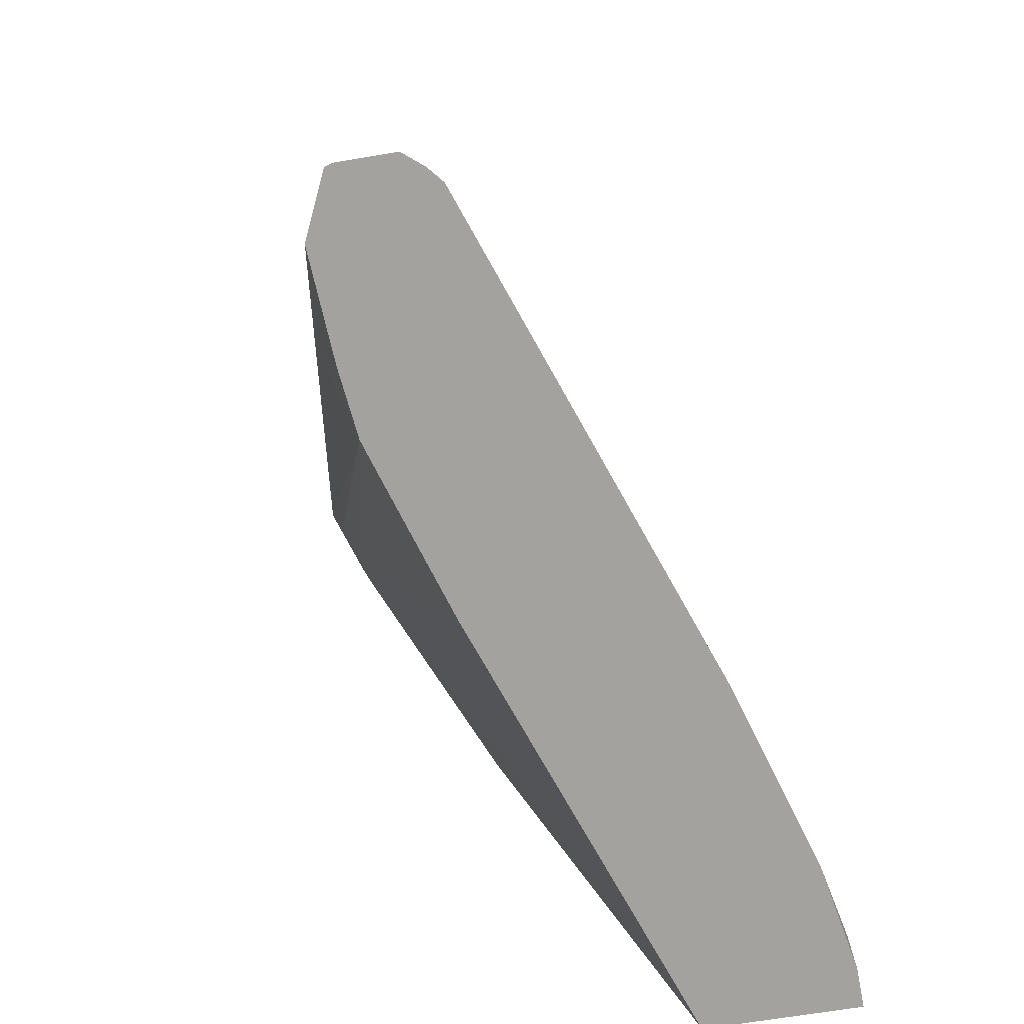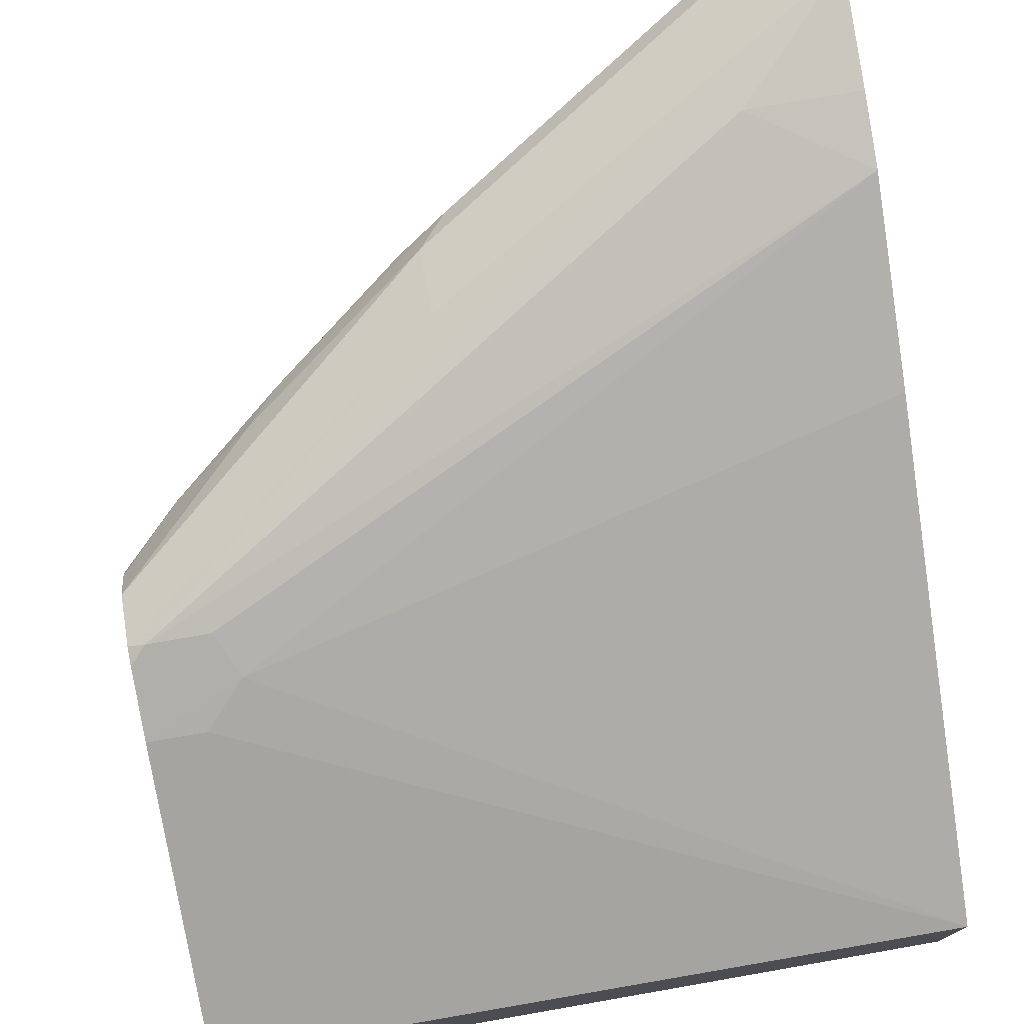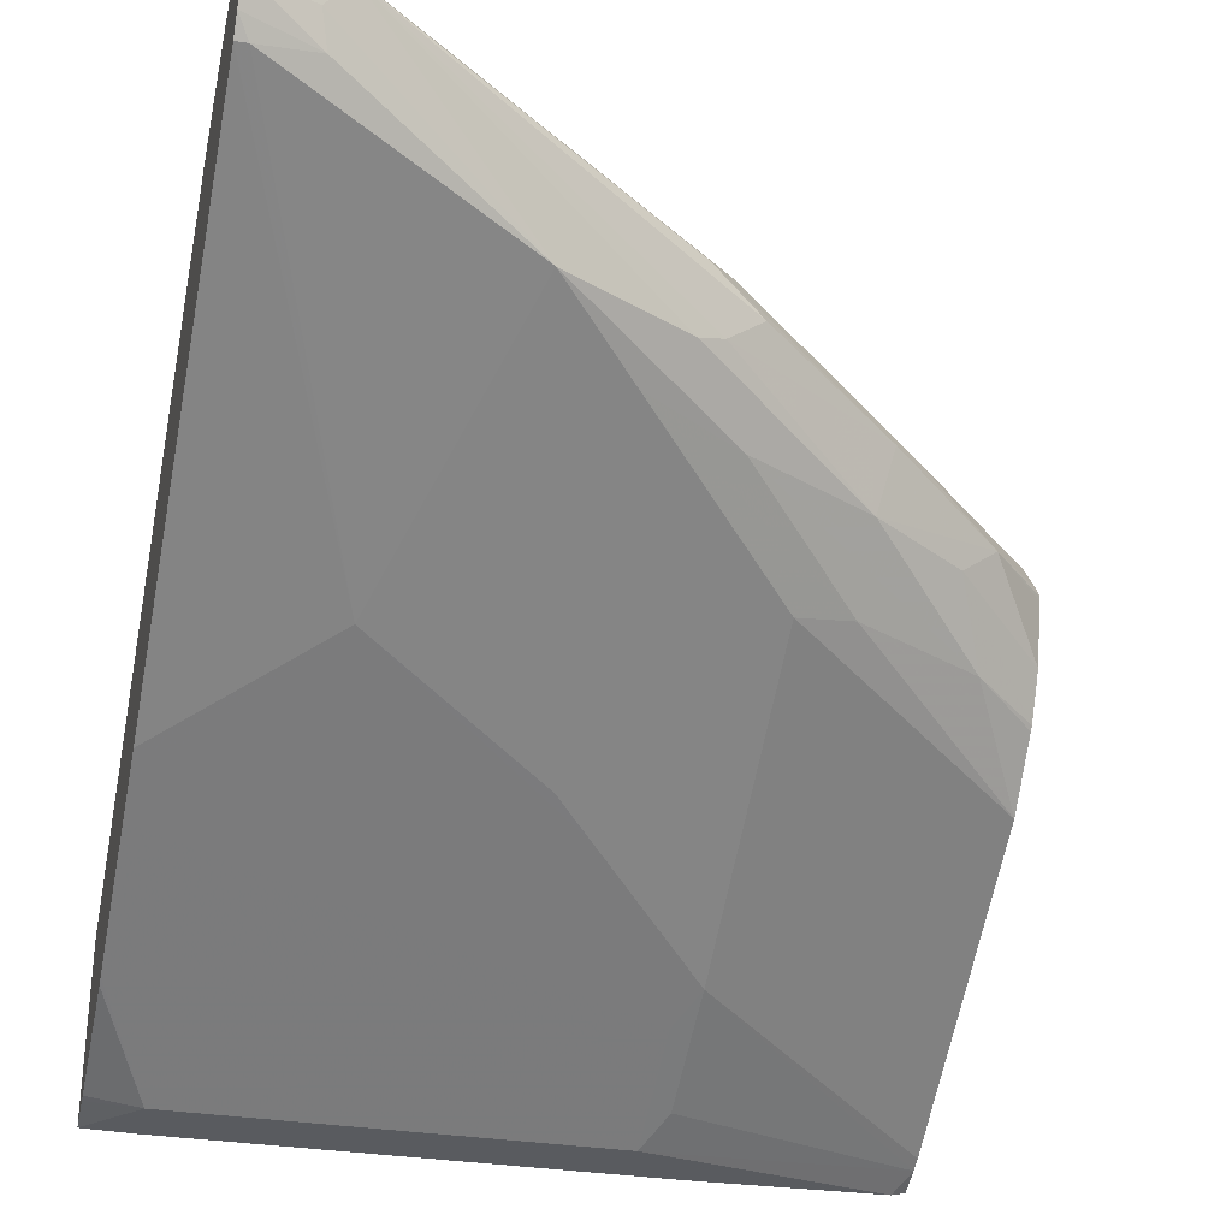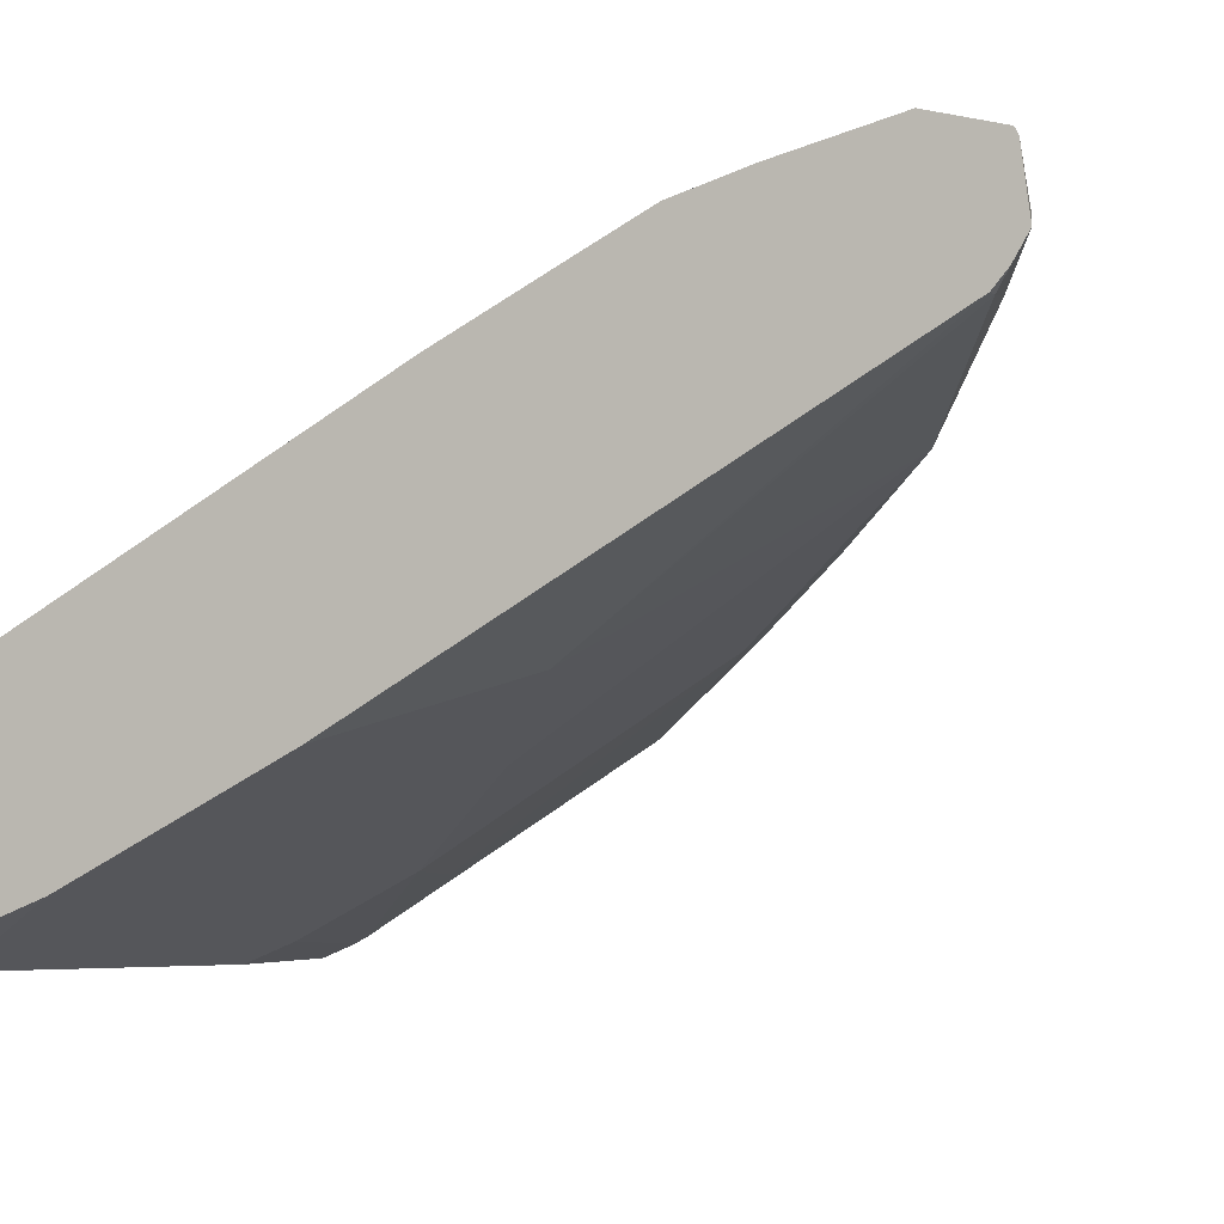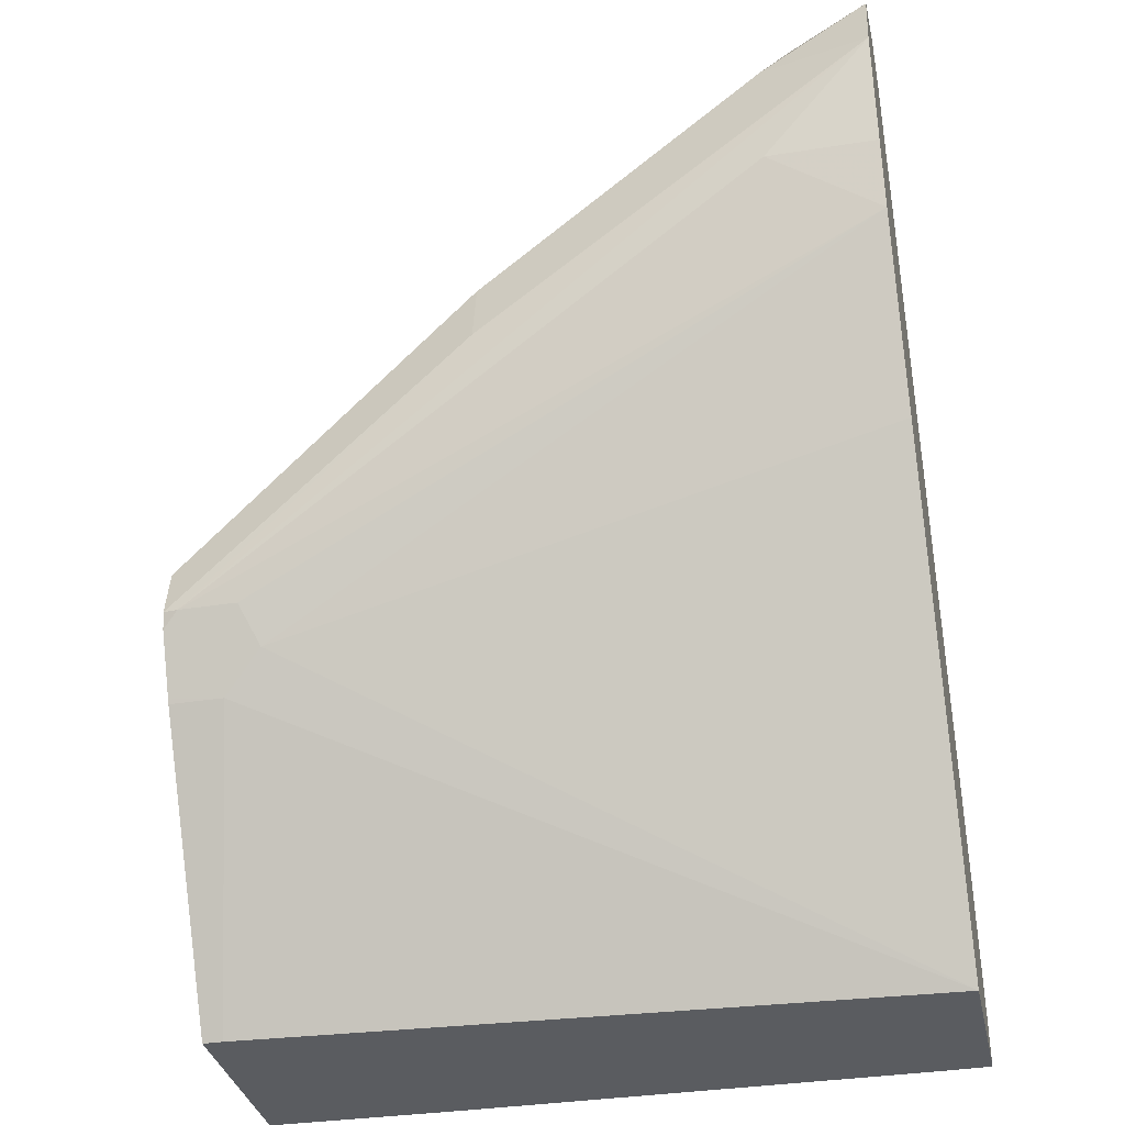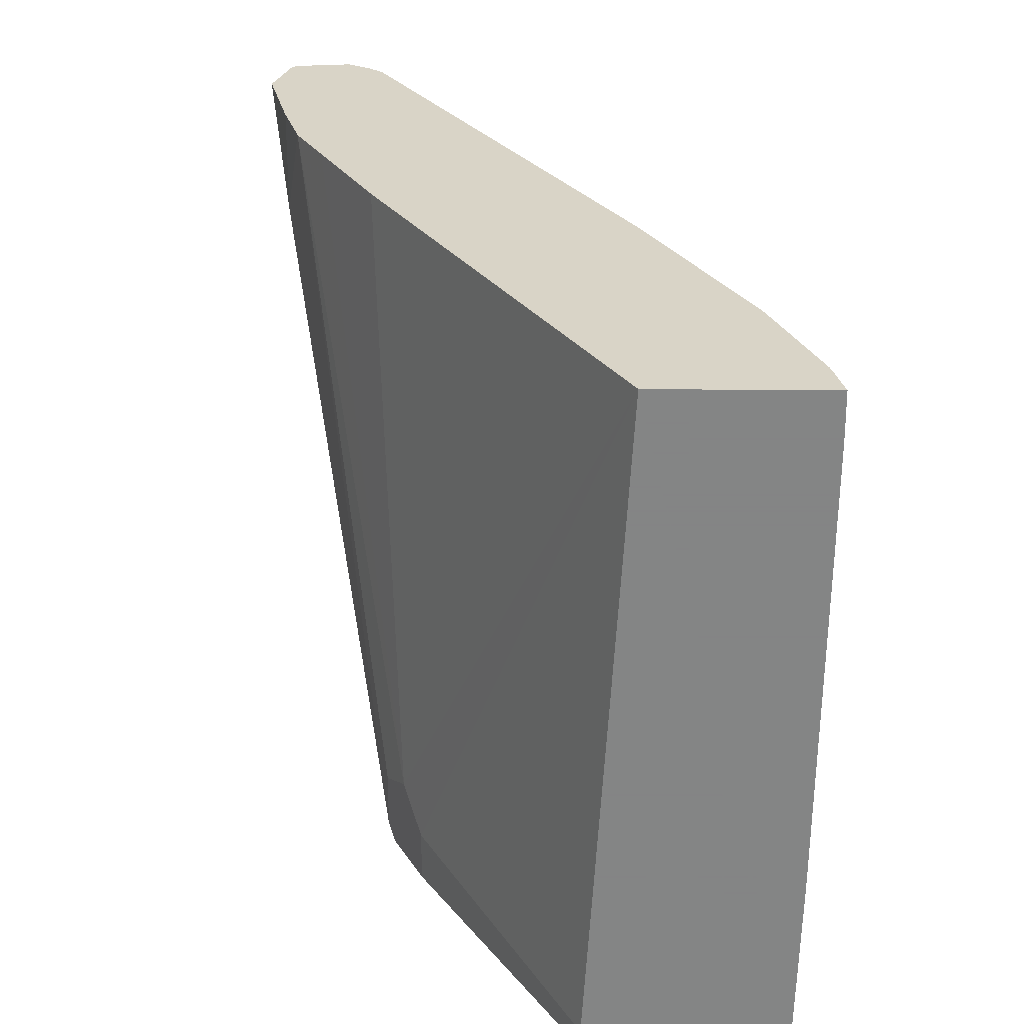
<metadata>
{"format":"obj","ext":"obj","renderer":"f3d","projection":"perspective","resolution":1024,"background":"white","views":[{"elev":17.1,"azim":75.2,"up":"+Y"},{"elev":76.2,"azim":-9.9,"up":"+Z"},{"elev":-32.0,"azim":167.4,"up":"+Z"},{"elev":-5.6,"azim":113.6,"up":"+Z"},{"elev":-34.3,"azim":12.1,"up":"+Y"},{"elev":-61.6,"azim":89.6,"up":"+Y"}]}
</metadata>
<code>
v 0.7434 0.4063 -0.1412
v 0.7434 0.4037 -0.121
v 0.7434 0.4015 -0.1492
v 0.7211 0.3934 -0.1513
v 0.7237 0.3984 -0.1412
v 0.7161 0.3984 -0.1311
v 0.7434 0.4025 -0.1187
v 0.7434 0.3967 -0.1547
v 0.7396 0.3967 -0.1547
v 0.6589 0.3564 -0.1748
v 0.6153 0.3379 -0.1513
v 0.706 0.3858 -0.1261
v 0.6186 0.3362 -0.1748
v 0.6102 0.3328 -0.1715
v 0.5985 0.3295 -0.1614
v 0.7434 0.3803 -0.1124
v 0.7434 0.2286 -0.2488
v 0.6926 0.2689 -0.2286
v 0.632 0.3295 -0.1883
v 0.6001 0.3127 -0.1916
v 0.632 0.2286 -0.2488
v 0.6186 0.2152 -0.2555
v 0.5917 0.1883 -0.2689
v 0.5548 0.2975 -0.1715
v 0.5447 0.2849 -0.1664
v 0.6052 0.3252 -0.1462
v 0.706 0.3631 -0.121
v 0.5598 0.2925 -0.1916
v 0.6052 0.3026 -0.1412
v 0.5043 0.2219 -0.1614
v 0.706 0.3429 -0.121
v 0.7434 0.3429 -0.121
v 0.7434 0.219 -0.2536
v 0.6858 0.2421 -0.2421
v 0.6186 0.316 -0.195
v 0.5783 0.2757 -0.2152
v 0.5598 0.2723 -0.2118
v 0.5783 0.1748 -0.2757
v 0.5194 0.2522 -0.2118
v 0.585 0.1614 -0.2824
v 0.5178 0.2689 -0.1816
v 0.499 0.2479 -0.1783
v 0.499 0.2393 -0.1664
v 0.499 0.2226 -0.1627
v 0.5295 0.2723 -0.1916
v 0.499 0.2166 -0.164
v 0.499 0.2085 -0.1681
v 0.5245 0.2219 -0.1614
v 0.7434 0.3198 -0.1276
v 0.7434 0.2077 -0.2593
v 0.5581 0.2354 -0.2353
v 0.499 0.2166 -0.2346
v 0.5783 0.1345 -0.2958
v 0.499 0.1114 -0.2973
v 0.499 0.1158 -0.2951
v 0.5178 0.1547 -0.2757
v 0.5379 0.195 -0.2555
v 0.499 0.2256 -0.2256
v 0.499 0.2346 -0.2166
v 0.499 0.2358 -0.2153
v 0.7434 0.1614 -0.2824
v 0.585 0.121 -0.3026
v 0.499 0.244 -0.2017
v 0.499 0.2492 -0.1828
v 0.499 0.2495 -0.1816
v 0.499 0.2372 -0.2131
v 0.499 0.1964 -0.1741
v 0.5312 0.2085 -0.1681
v 0.7434 0.2991 -0.1378
v 0.5035 0.1025 -0.3018
v 0.499 0.1025 -0.3008
v 0.7434 0.1584 -0.2839
v 0.7262 0.121 -0.3026
v 0.5664 0.1025 -0.3026
v 0.499 0.195 -0.1748
v 0.5178 0.195 -0.1748
v 0.7434 0.1025 -0.2426
v 0.7434 0.2588 -0.1579
v 0.499 0.1025 -0.2312
v 0.7434 0.1181 -0.299
v 0.743 0.1177 -0.2992
v 0.7434 0.1157 -0.2996
v 0.7434 0.1025 -0.3022
v 0.7262 0.1025 -0.3026
v 0.5059 0.1025 -0.2312
f 40 50 61
f 41 65 42
f 40 61 73
f 40 73 62
f 41 45 63
f 41 63 64
f 41 64 65
f 42 66 60
f 42 64 63
f 42 63 66
f 42 60 59
f 42 59 58
f 42 58 52
f 42 52 55
f 39 60 45
f 42 55 54
f 42 65 64
f 39 59 60
f 36 38 51
f 39 52 58
f 30 68 48
f 30 48 49
f 30 49 31
f 31 49 32
f 33 50 34
f 34 50 40
f 35 38 36
f 36 51 52
f 39 58 59
f 36 52 37
f 37 52 39
f 38 40 62
f 38 62 53
f 38 53 54
f 38 54 55
f 38 55 56
f 38 56 57
f 38 57 51
f 42 54 71
f 42 71 79
f 51 57 52
f 42 75 67
f 68 78 69
f 70 74 84
f 70 84 83
f 70 83 77
f 70 77 85
f 70 85 79
f 70 79 71
f 72 80 73
f 73 80 81
f 73 81 82
f 73 82 83
f 73 83 84
f 75 79 85
f 75 85 76
f 76 85 77
f 80 82 81
f 30 47 68
f 68 76 77
f 42 79 75
f 67 76 68
f 62 74 70
f 42 67 47
f 42 47 46
f 42 46 44
f 42 44 43
f 45 60 66
f 45 66 63
f 47 67 68
f 48 68 49
f 49 68 69
f 52 57 56
f 52 56 55
f 53 62 54
f 54 62 70
f 54 70 71
f 61 72 73
f 62 73 84
f 62 84 74
f 67 75 76
f 68 77 78
f 30 46 47
f 29 44 30
f 2 6 7
f 3 8 9
f 3 9 4
f 4 9 10
f 4 10 5
f 5 10 6
f 6 11 12
f 6 12 7
f 6 10 13
f 6 13 14
f 6 14 15
f 6 15 11
f 7 12 16
f 8 17 18
f 8 18 9
f 9 18 10
f 10 19 20
f 1 6 2
f 10 20 13
f 1 5 6
f 1 3 4
f 30 44 46
f 1 2 7
f 1 7 16
f 1 16 32
f 1 32 49
f 1 49 69
f 1 69 78
f 1 78 77
f 1 77 83
f 1 83 82
f 1 82 80
f 1 80 72
f 1 72 61
f 1 61 50
f 1 50 33
f 1 33 17
f 1 17 8
f 1 4 5
f 10 18 21
f 1 8 3
f 10 22 23
f 19 36 37
f 19 37 20
f 19 38 35
f 20 37 39
f 20 39 28
f 22 34 40
f 22 40 23
f 24 28 41
f 24 41 25
f 25 41 42
f 25 42 43
f 25 43 26
f 26 43 44
f 26 44 29
f 28 39 45
f 10 21 22
f 28 45 41
f 19 35 36
f 18 22 21
f 23 40 38
f 18 33 34
f 10 38 19
f 18 34 22
f 11 15 24
f 11 24 25
f 11 25 26
f 11 26 12
f 10 23 38
f 12 26 29
f 12 29 27
f 13 20 28
f 12 27 16
f 13 28 14
f 14 28 24
f 14 24 15
f 16 27 29
f 16 29 30
f 16 30 31
f 16 31 32
f 17 33 18

</code>
